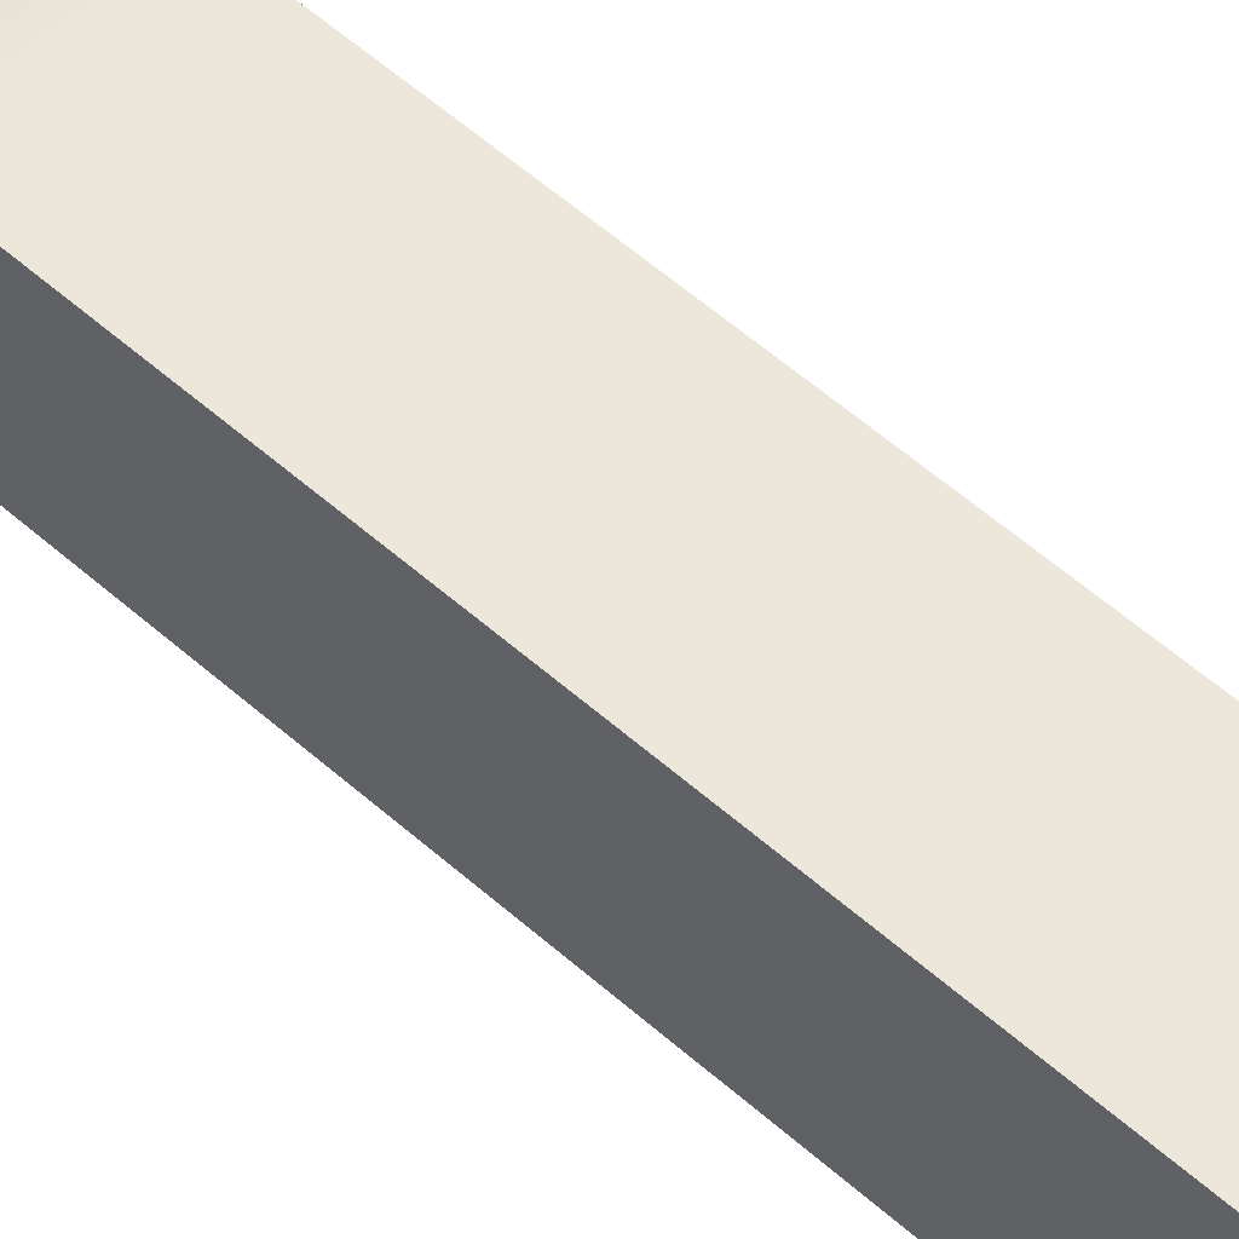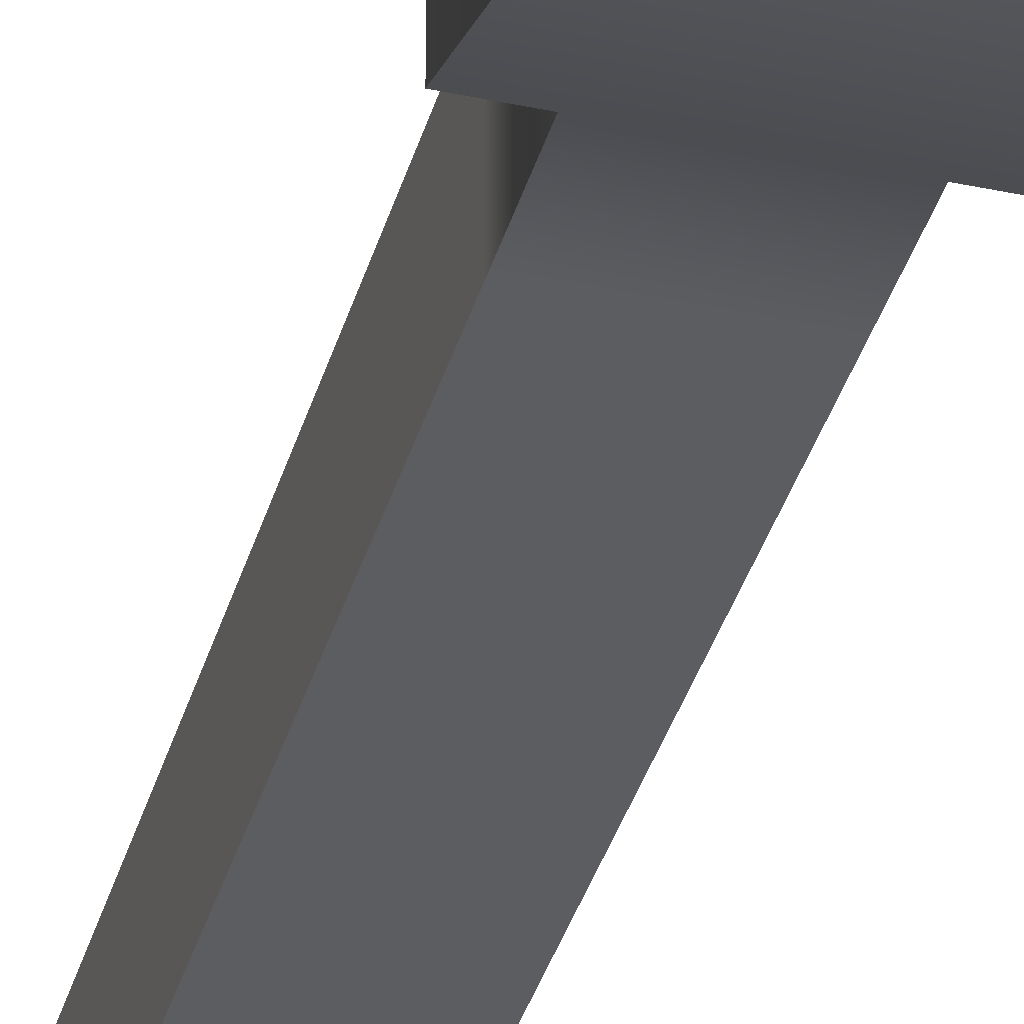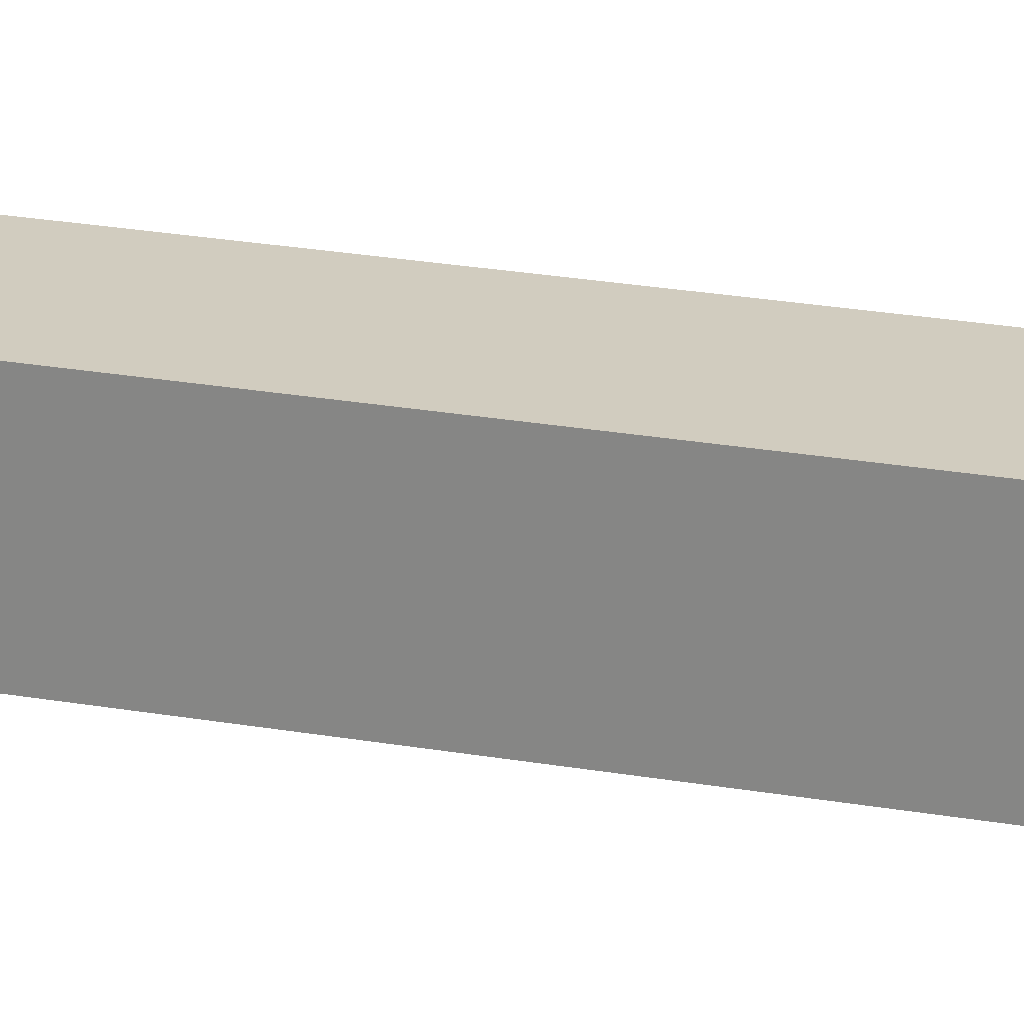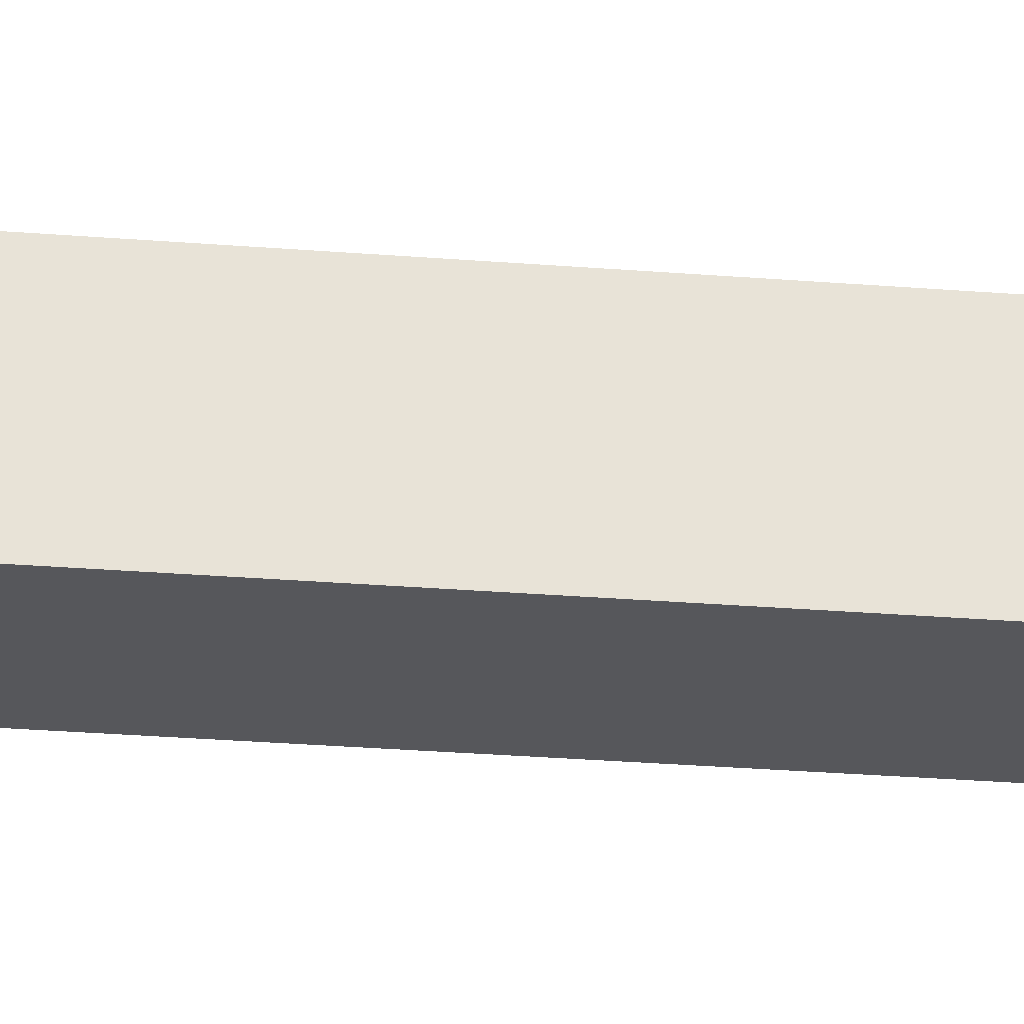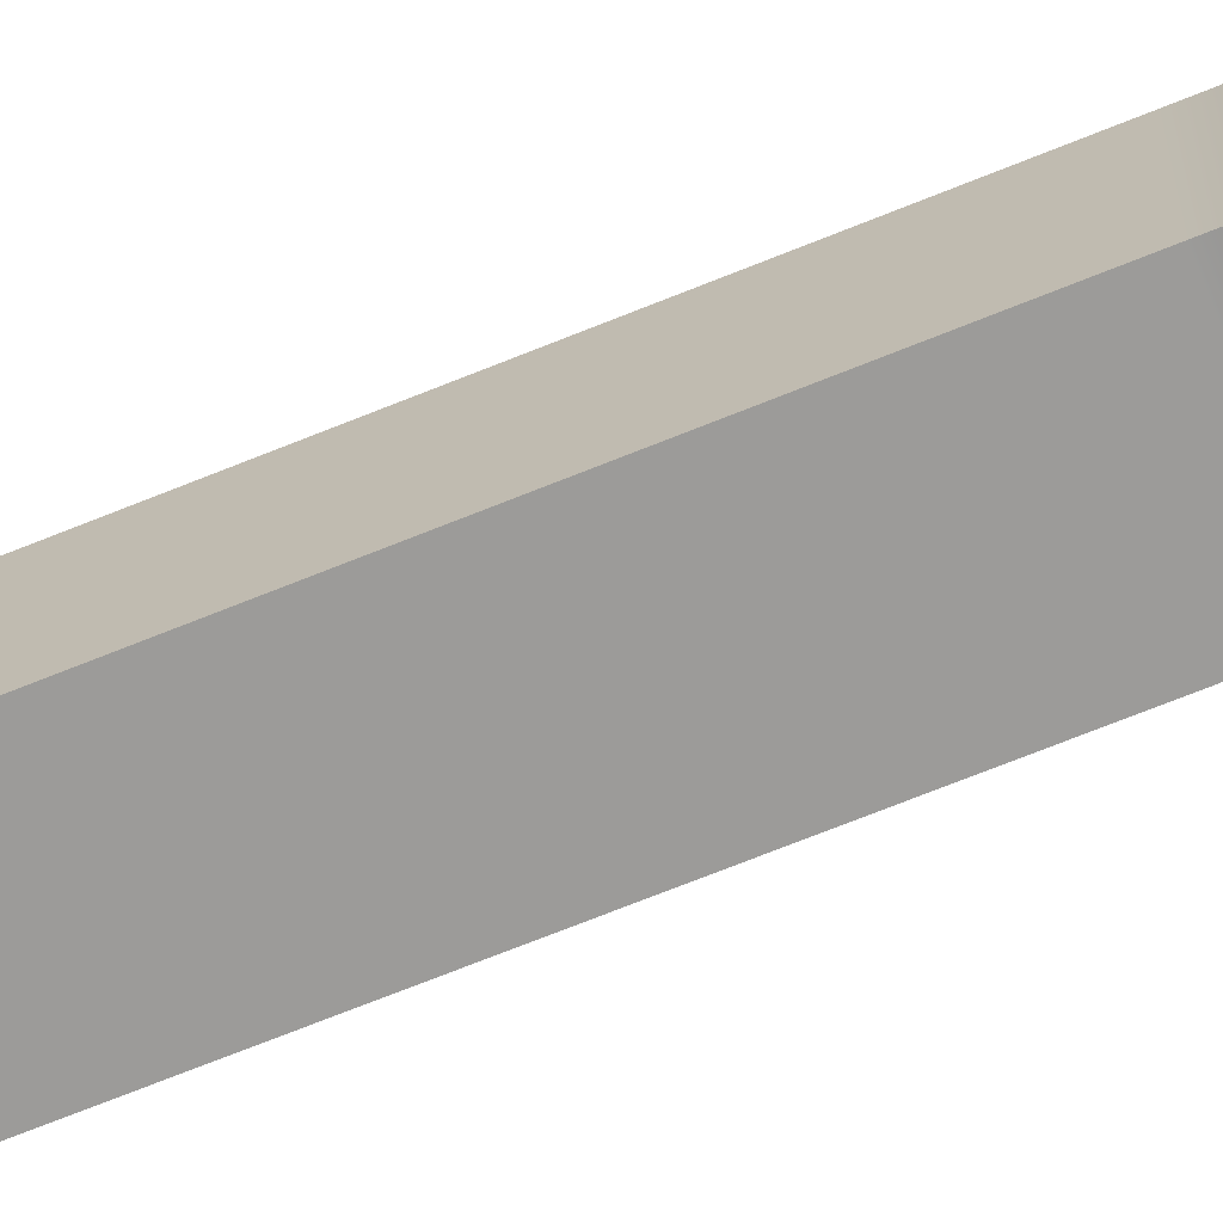
<metadata>
{"format":"obj","ext":"obj","renderer":"f3d","projection":"perspective","resolution":1024,"background":"white","views":[{"elev":51.5,"azim":134.6,"up":"+Y"},{"elev":-36.9,"azim":-15.4,"up":"+Y"},{"elev":24.2,"azim":-73.7,"up":"+Y"},{"elev":-27.3,"azim":-97.2,"up":"+Y"},{"elev":-69.8,"azim":-67.9,"up":"+Y"}]}
</metadata>
<code>
g default
v -0.1097 -0.1097 -0.01216
v -0.1097 -0.1097 1.364
v -0.1097 0.1097 -0.01216
v -0.1097 0.1097 1.364
v -0.1097 -0.1097 1.583
v -0.1097 0.1097 1.583
v -0.2132 -0.2132 1.63
v -0.2132 0.2132 1.63
v -0.04517 -0.04517 2.057
v -0.04517 0.04517 2.057
v 0.1097 0.1097 -0.01216
v 0.1097 0.1097 1.364
v 0.1097 0.1097 1.583
v 0.2132 0.2132 1.63
v 0.04517 0.04517 2.057
v 0.1097 -0.1097 -0.01216
v 0.1097 -0.1097 1.364
v 0.1097 -0.1097 1.583
v 0.2132 -0.2132 1.63
v 0.04517 -0.04517 2.057
g pCube1
f 1 2 3
f 2 4 3
f 2 5 4
f 5 6 4
f 7 8 5
f 5 8 6
f 7 9 8
f 9 10 8
f 3 4 11
f 4 12 11
f 4 6 12
f 6 13 12
f 8 14 6
f 6 14 13
f 8 10 14
f 10 15 14
f 11 12 16
f 12 17 16
f 12 13 17
f 13 18 17
f 14 19 13
f 13 19 18
f 14 15 19
f 15 20 19
f 16 17 1
f 17 2 1
f 17 18 2
f 18 5 2
f 19 7 18
f 18 7 5
f 19 20 7
f 20 9 7
f 9 20 10
f 20 15 10
f 16 1 11
f 1 3 11

</code>
